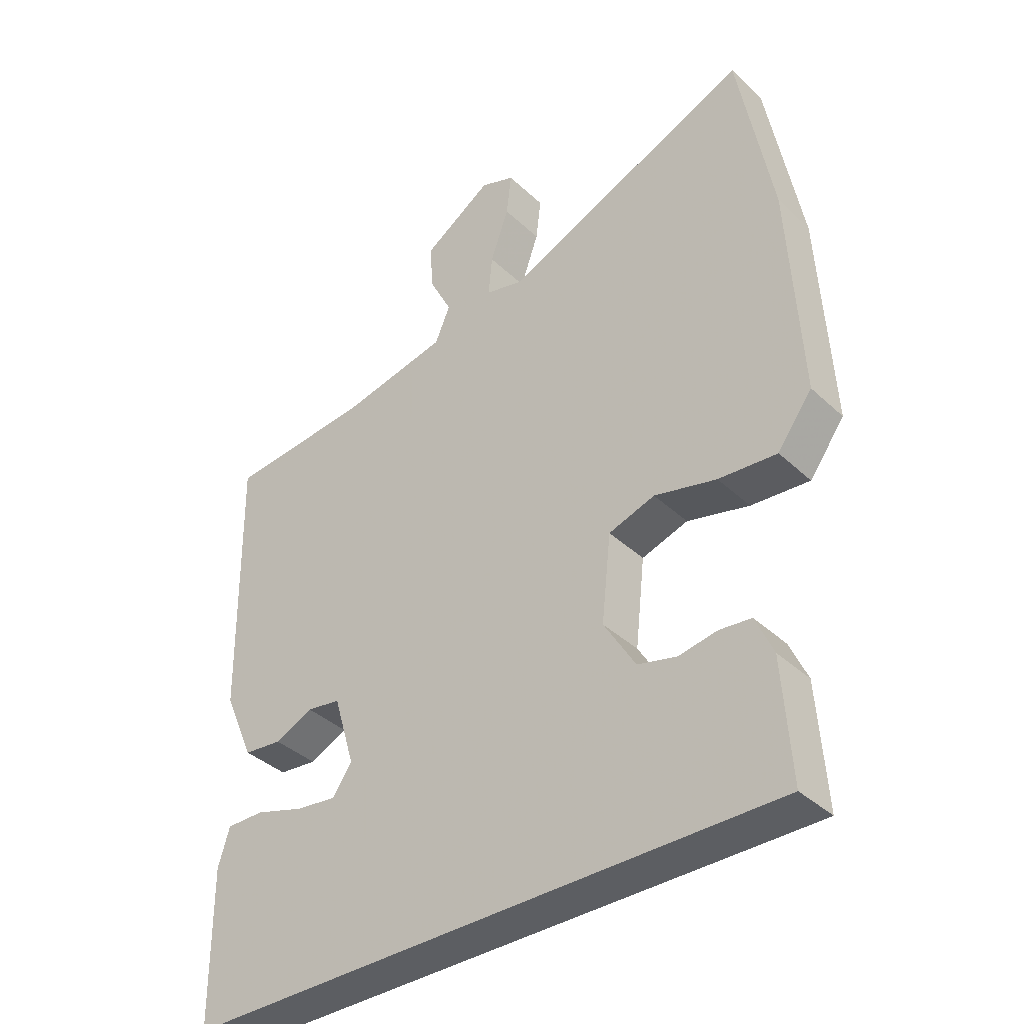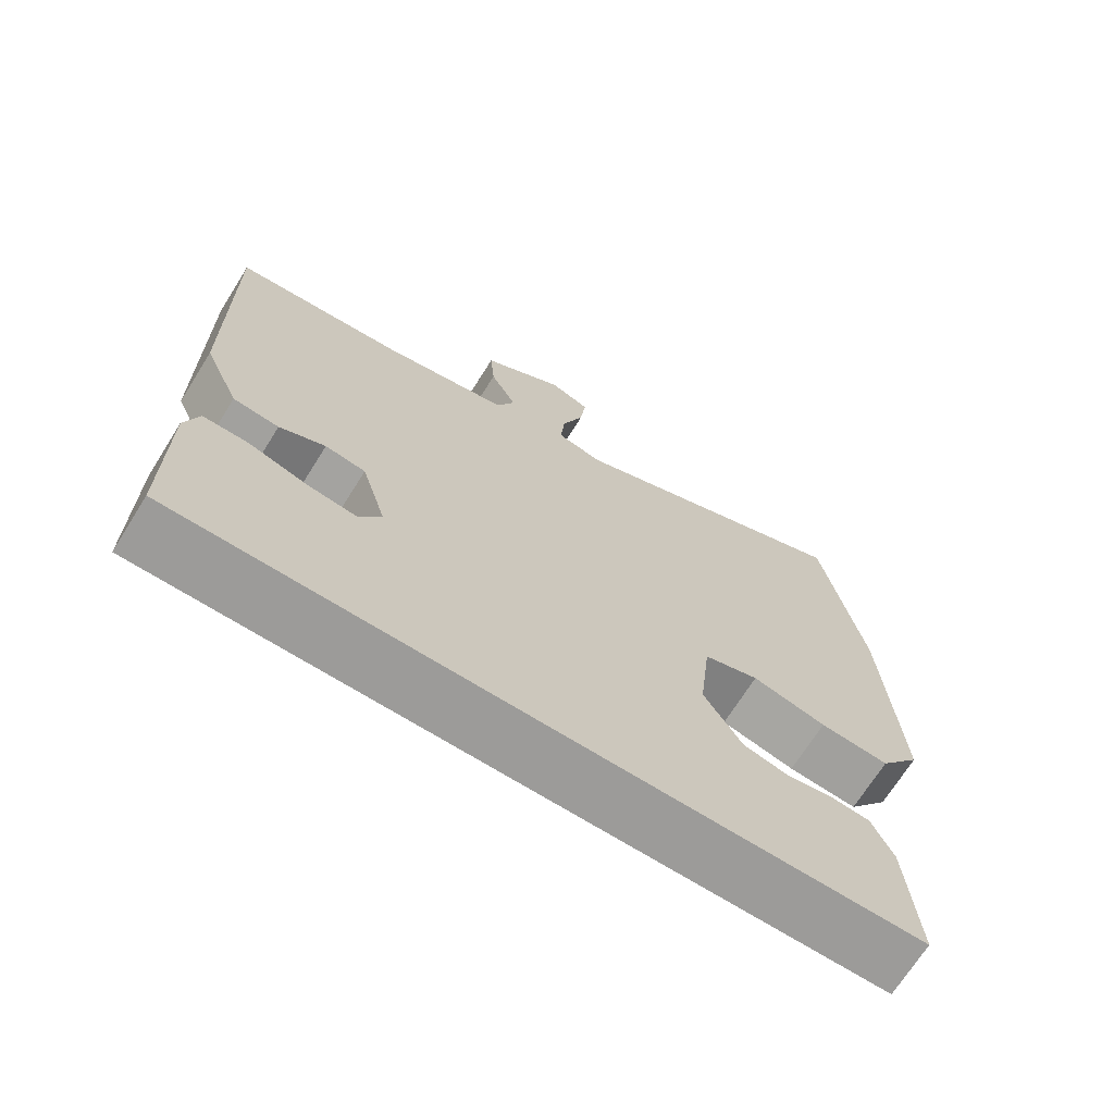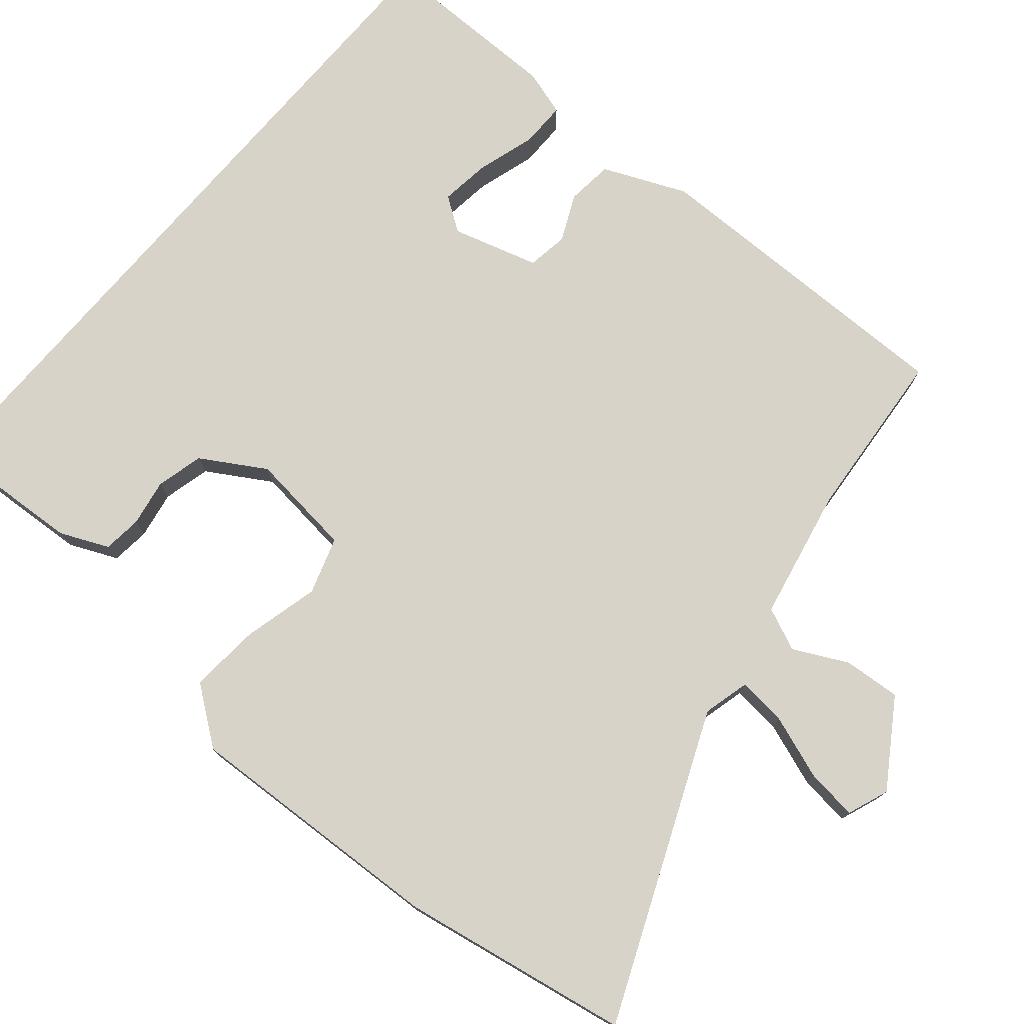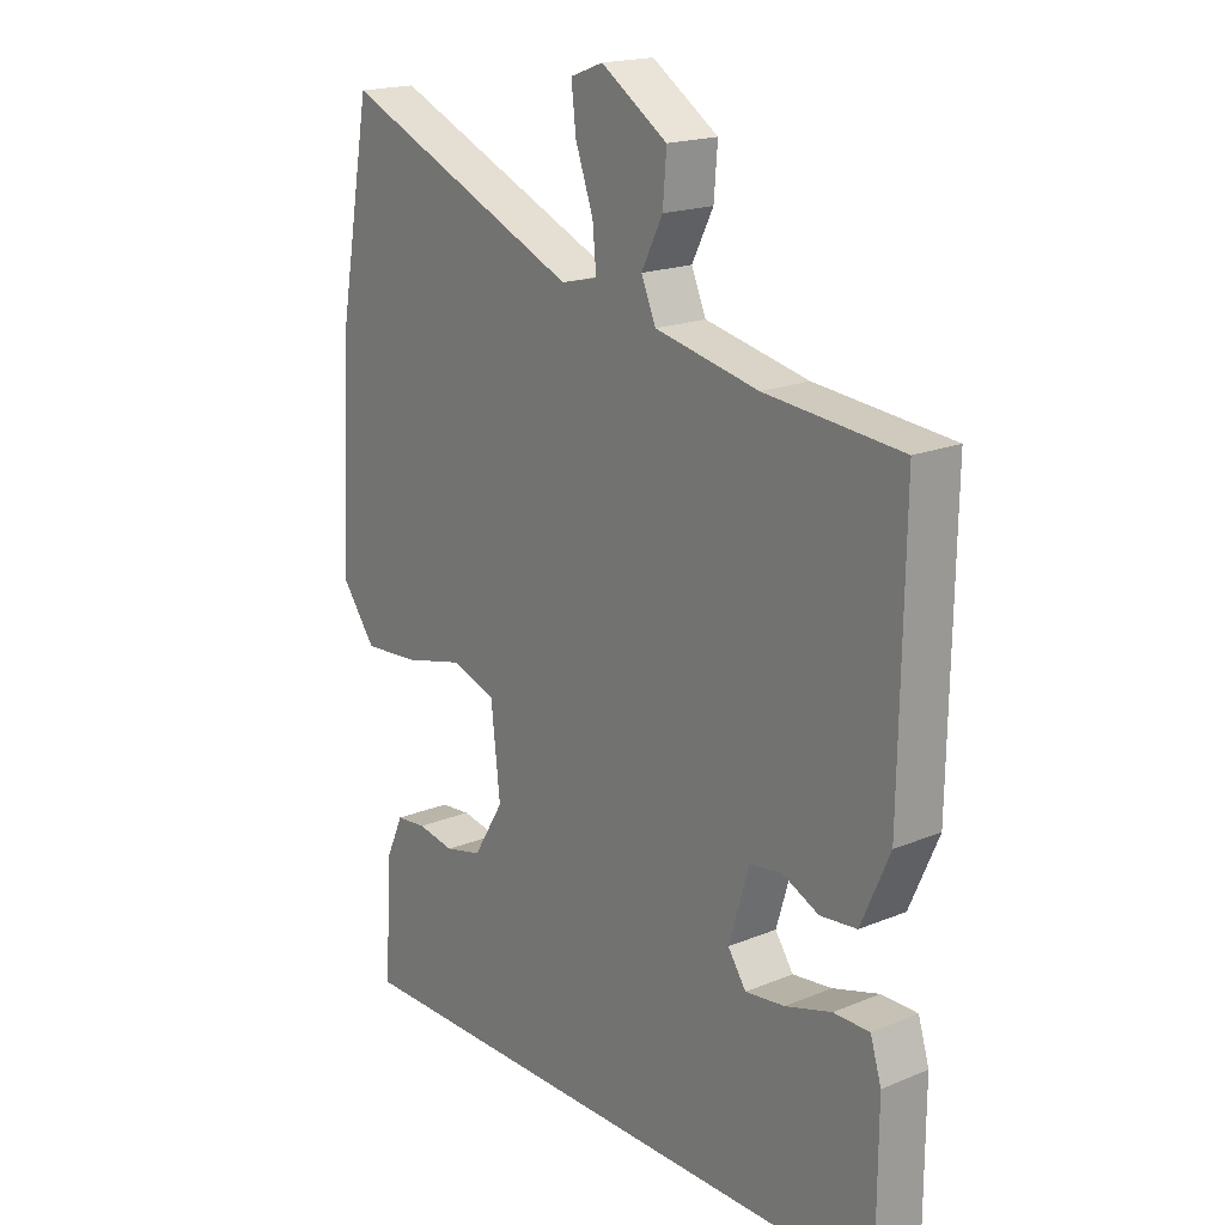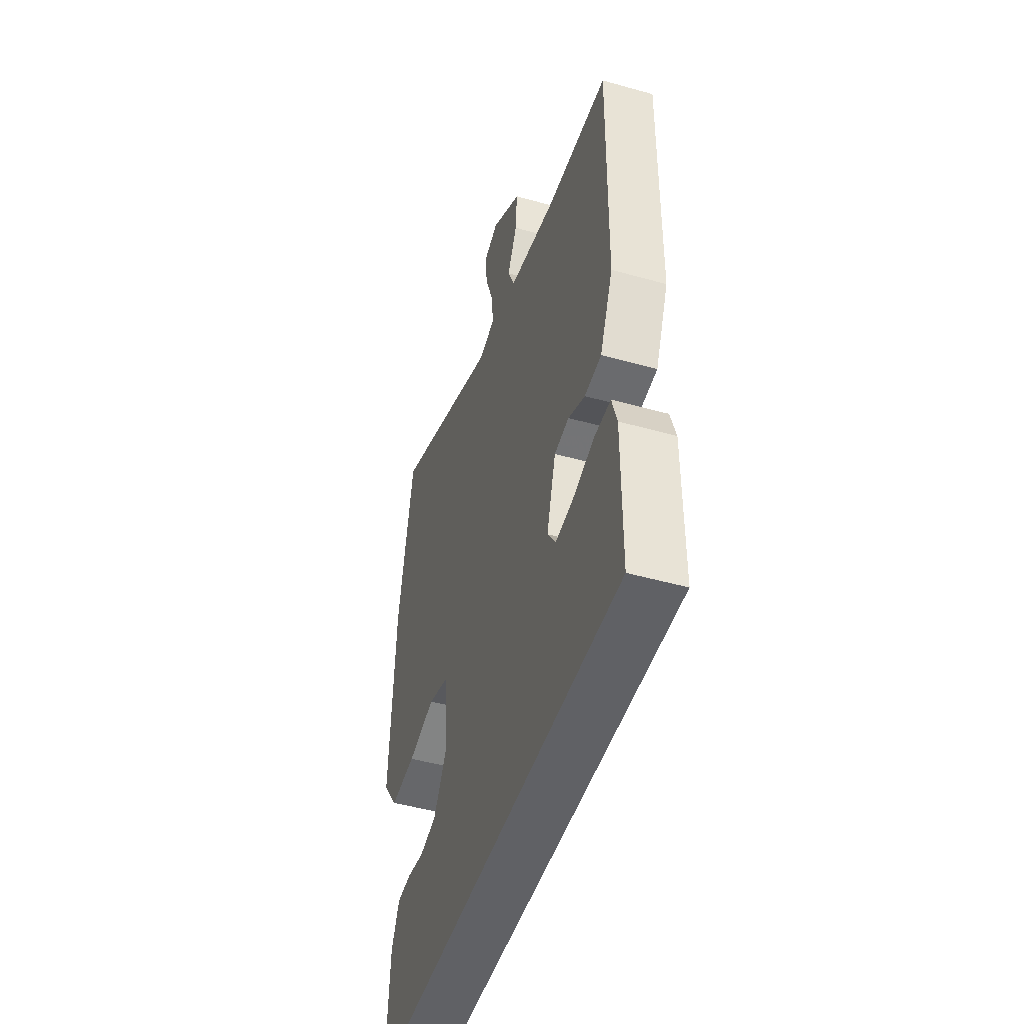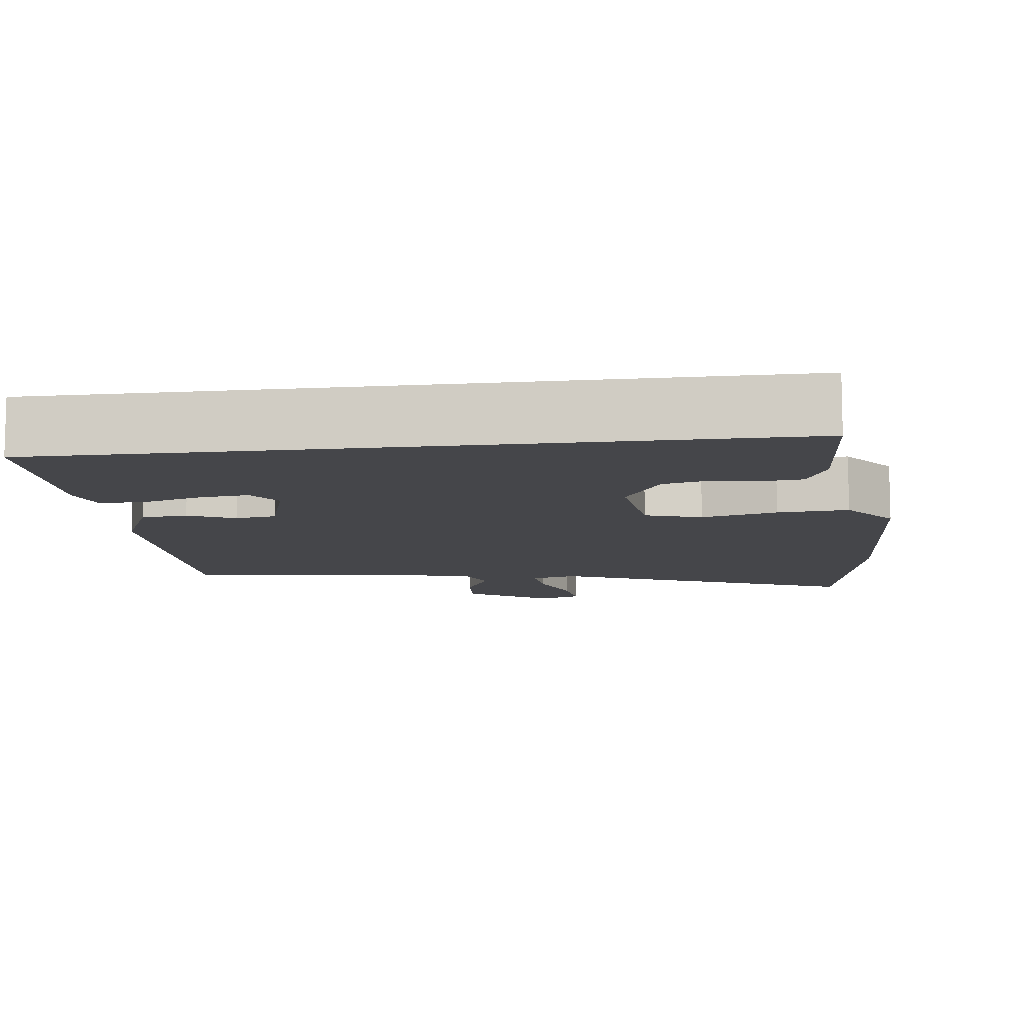
<metadata>
{"format":"obj","ext":"obj","renderer":"f3d","projection":"perspective","resolution":1024,"background":"white","views":[{"elev":-37.8,"azim":-139.7,"up":"+Z"},{"elev":-69.9,"azim":147.9,"up":"+Z"},{"elev":76.2,"azim":-49.4,"up":"+Y"},{"elev":18.6,"azim":51.8,"up":"+Z"},{"elev":-47.8,"azim":72.5,"up":"+Z"},{"elev":-9.9,"azim":-172.7,"up":"+Y"}]}
</metadata>
<code>
v -0.521 0.07 0.386
v -0.467 0.07 0.681
v -0.073 0.07 0.512
v -0.013 0.07 0.527
v -0.019 0.07 0.591
v -0.048 0.07 0.673
v -0.056 0.07 0.74
v -0.002 0.07 0.76
v 0.107 0.07 0.688
v 0.101 0.07 0.614
v 0.066 0.07 0.545
v 0.09 0.07 0.489
v 0.26 0.07 0.453
v 0.483 0.07 0.433
v 0.477 0.07 0.017
v 0.43 0.07 -0.09
v 0.37 0.07 -0.096
v 0.31 0.07 -0.068
v 0.257 0.07 -0.076
v 0.224 0.07 -0.187
v 0.254 0.07 -0.231
v 0.319 0.07 -0.223
v 0.395 0.07 -0.2
v 0.454 0.07 -0.2
v 0.472 0.07 -0.259
v 0.471 0.07 -0.5
v -0.47 0.07 -0.5
v -0.457 0.07 -0.311
v -0.429 0.07 -0.249
v -0.379 0.07 -0.244
v -0.318 0.07 -0.255
v -0.257 0.07 -0.24
v -0.207 0.07 -0.158
v -0.222 0.07 -0.022
v -0.295 0.07 0.002
v -0.393 0.07 -0.022
v -0.485 0.07 -0.029
v -0.54 0.07 0.045
v -0.521 0 0.386
v -0.467 0 0.681
v -0.073 0 0.512
v -0.013 0 0.527
v -0.019 0 0.591
v -0.048 0 0.673
v -0.056 0 0.74
v -0.002 0 0.76
v 0.107 0 0.688
v 0.101 0 0.614
v 0.066 0 0.545
v 0.09 0 0.489
v 0.26 0 0.453
v 0.483 0 0.433
v 0.477 0 0.017
v 0.43 0 -0.09
v 0.37 0 -0.096
v 0.31 0 -0.068
v 0.257 0 -0.076
v 0.224 0 -0.187
v 0.254 0 -0.231
v 0.319 0 -0.223
v 0.395 0 -0.2
v 0.454 0 -0.2
v 0.472 0 -0.259
v 0.471 0 -0.5
v -0.47 0 -0.5
v -0.457 0 -0.311
v -0.429 0 -0.249
v -0.379 0 -0.244
v -0.318 0 -0.255
v -0.257 0 -0.24
v -0.207 0 -0.158
v -0.222 0 -0.022
v -0.295 0 0.002
v -0.393 0 -0.022
v -0.485 0 -0.029
v -0.54 0 0.045
f 1 2 3
f 38 1 3
f 37 38 3
f 36 37 3
f 35 36 3
f 34 35 3 4
f 33 34 4
f 29 30 31
f 28 29 31
f 27 28 31
f 26 27 31
f 26 31 32
f 24 25 26
f 23 24 26
f 22 23 26
f 21 22 26
f 21 26 32 33
f 16 17 18
f 15 16 18
f 14 15 18
f 13 14 18
f 12 13 18 19
f 11 12 19 20
f 9 10 11
f 8 9 11
f 7 8 11
f 6 7 11
f 5 6 11
f 4 5 11 20
f 20 21 33
f 4 20 33
f 41 40 39
f 41 39 76
f 41 76 75
f 41 75 74
f 41 74 73
f 42 41 73 72
f 42 72 71
f 69 68 67
f 69 67 66
f 69 66 65
f 69 65 64
f 70 69 64
f 64 63 62
f 64 62 61
f 64 61 60
f 64 60 59
f 71 70 64 59
f 56 55 54
f 56 54 53
f 56 53 52
f 56 52 51
f 57 56 51 50
f 58 57 50 49
f 49 48 47
f 49 47 46
f 49 46 45
f 49 45 44
f 49 44 43
f 58 49 43 42
f 71 59 58
f 71 58 42
f 1 39 40 2
f 2 40 41 3
f 3 41 42 4
f 4 42 43 5
f 5 43 44 6
f 6 44 45 7
f 7 45 46 8
f 8 46 47 9
f 9 47 48 10
f 10 48 49 11
f 11 49 50 12
f 12 50 51 13
f 13 51 52 14
f 14 52 53 15
f 15 53 54 16
f 16 54 55 17
f 17 55 56 18
f 18 56 57 19
f 19 57 58 20
f 20 58 59 21
f 21 59 60 22
f 22 60 61 23
f 23 61 62 24
f 24 62 63 25
f 25 63 64 26
f 26 64 65 27
f 27 65 66 28
f 28 66 67 29
f 29 67 68 30
f 30 68 69 31
f 31 69 70 32
f 32 70 71 33
f 33 71 72 34
f 34 72 73 35
f 35 73 74 36
f 36 74 75 37
f 37 75 76 38
f 38 76 39 1

</code>
